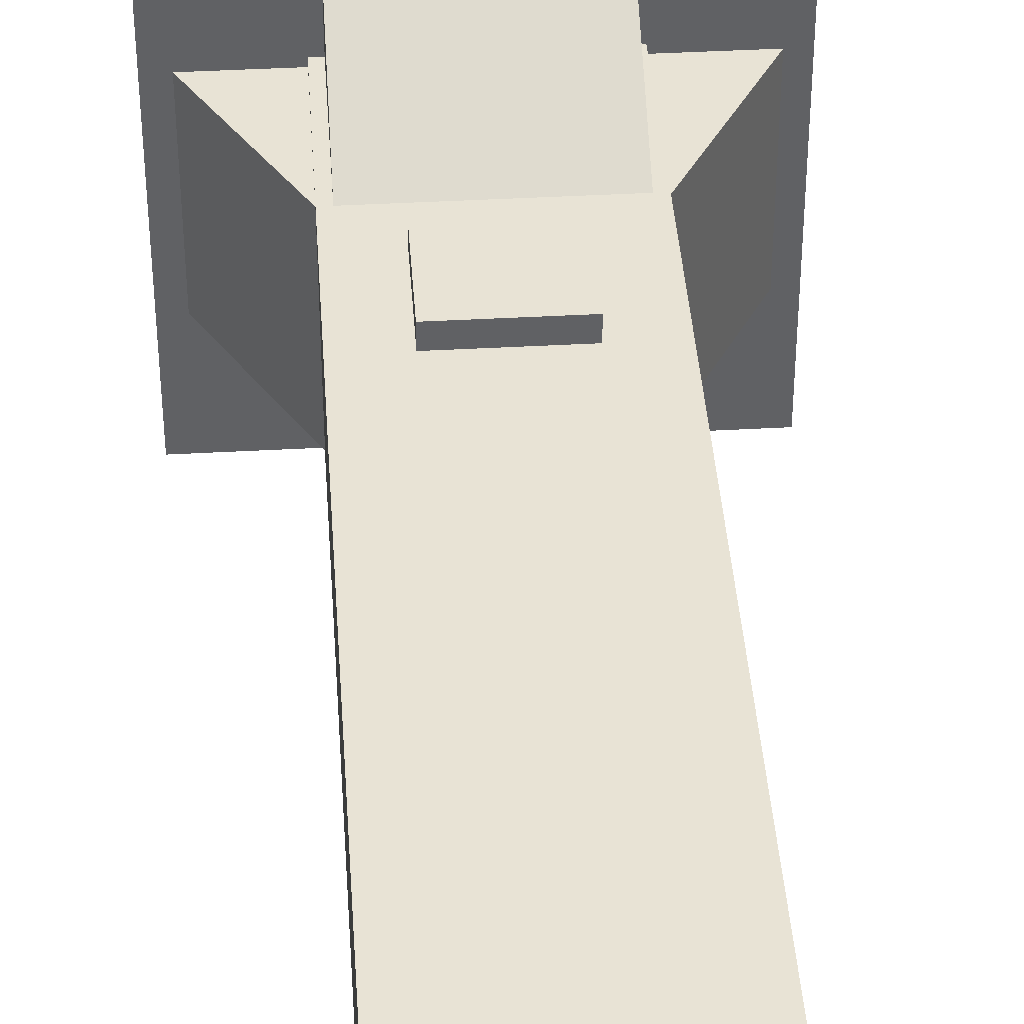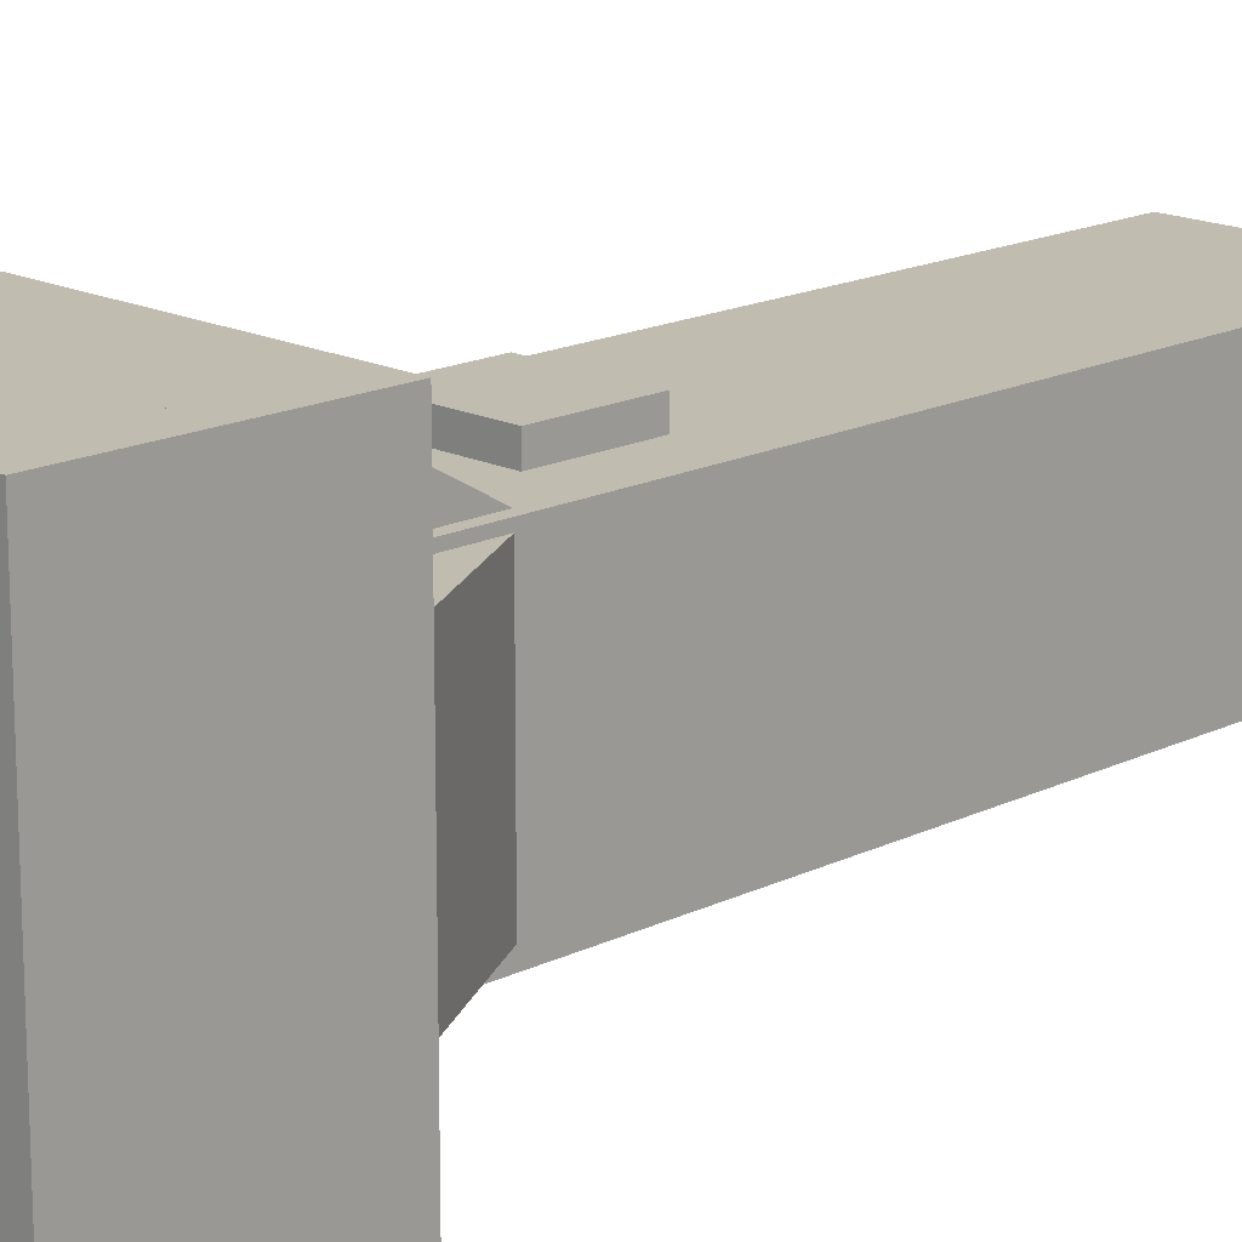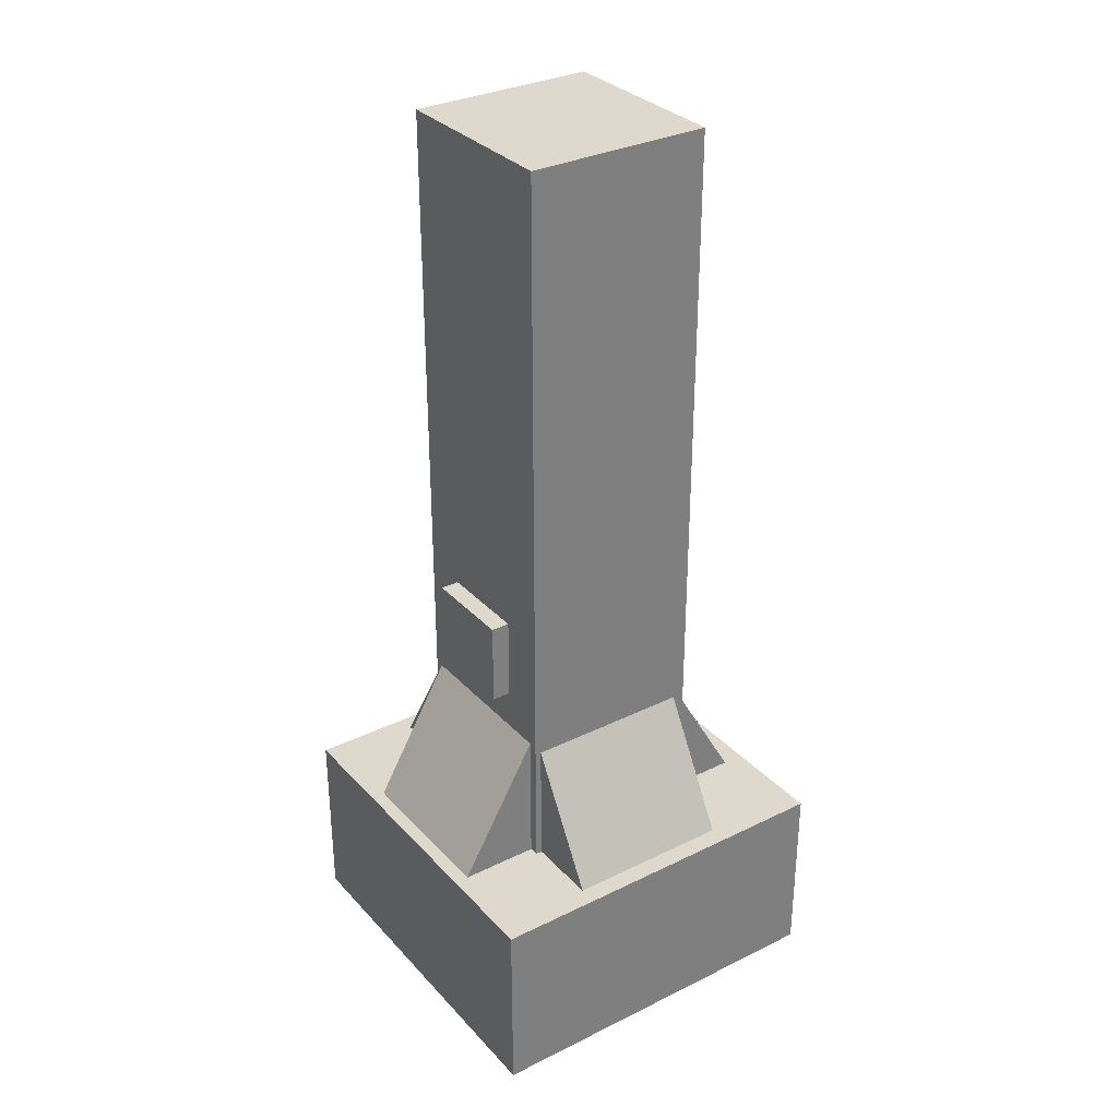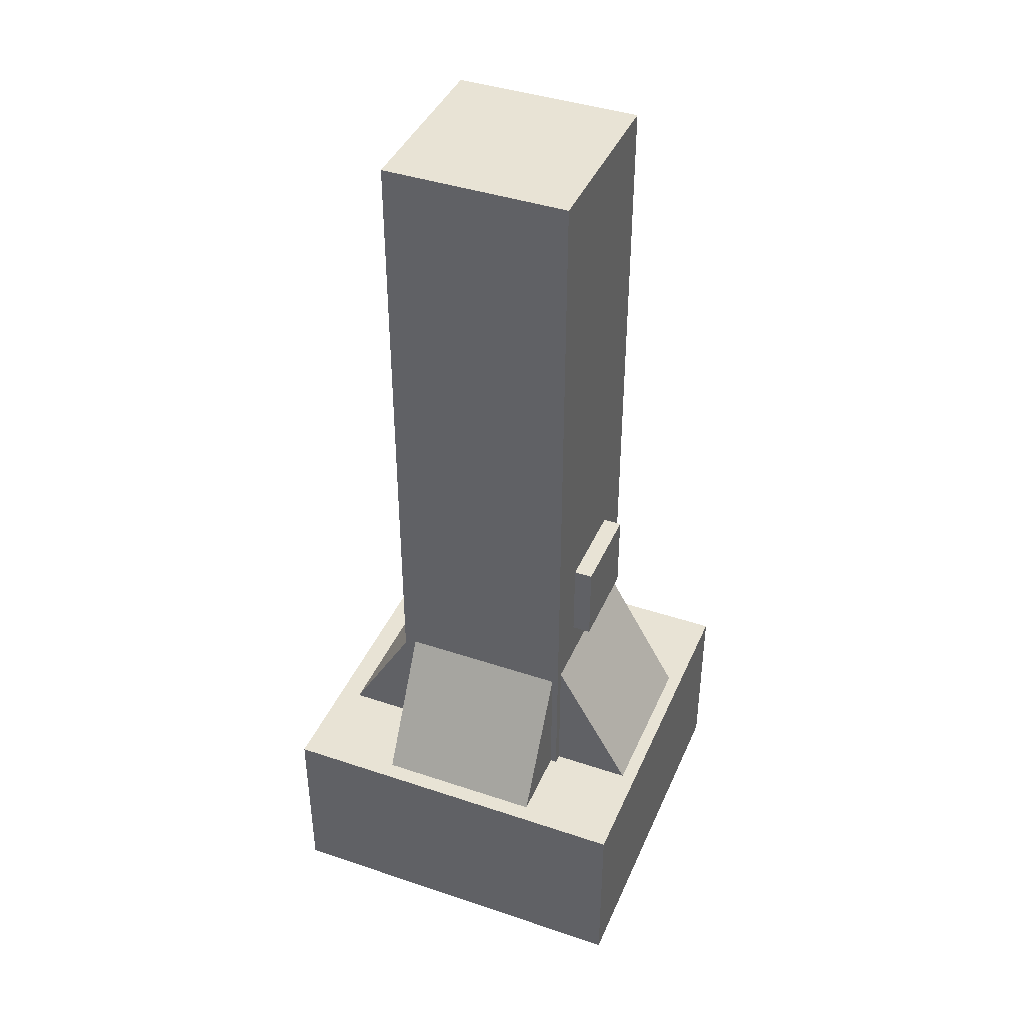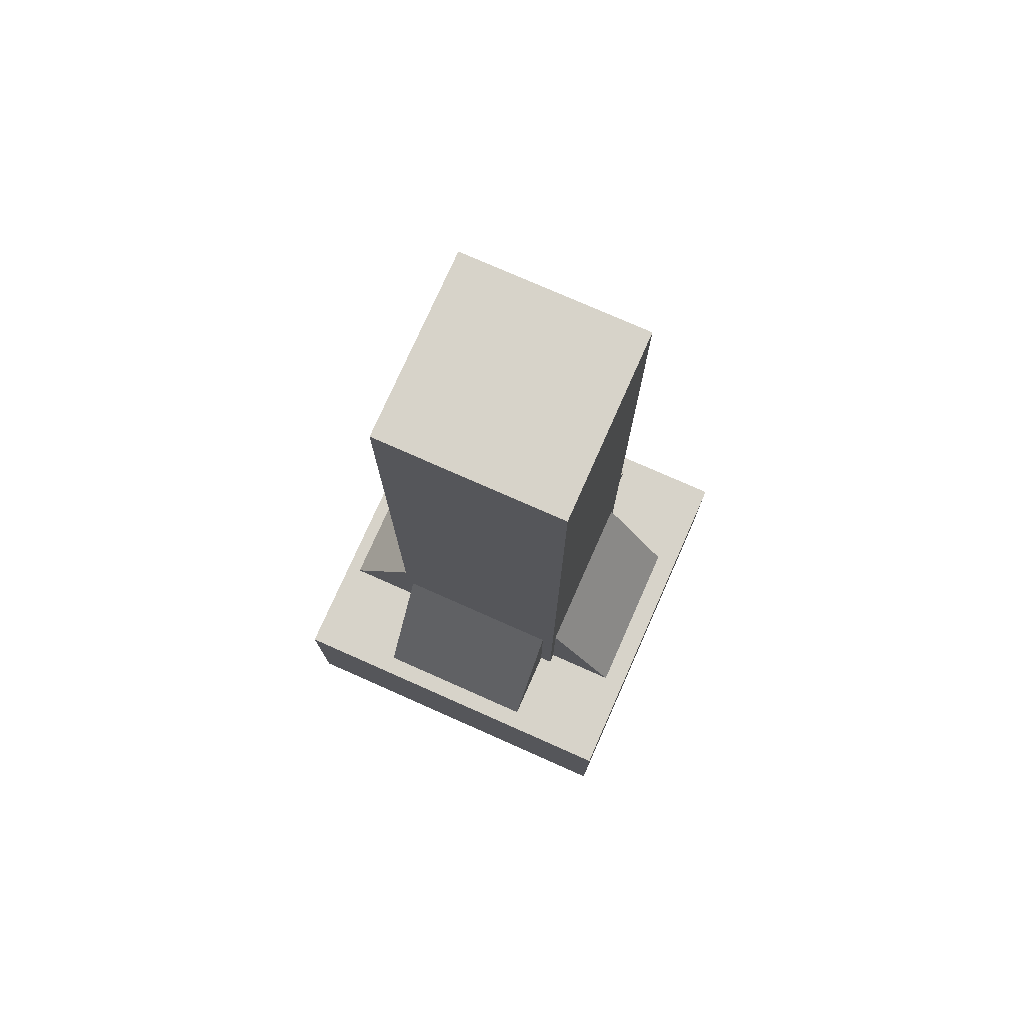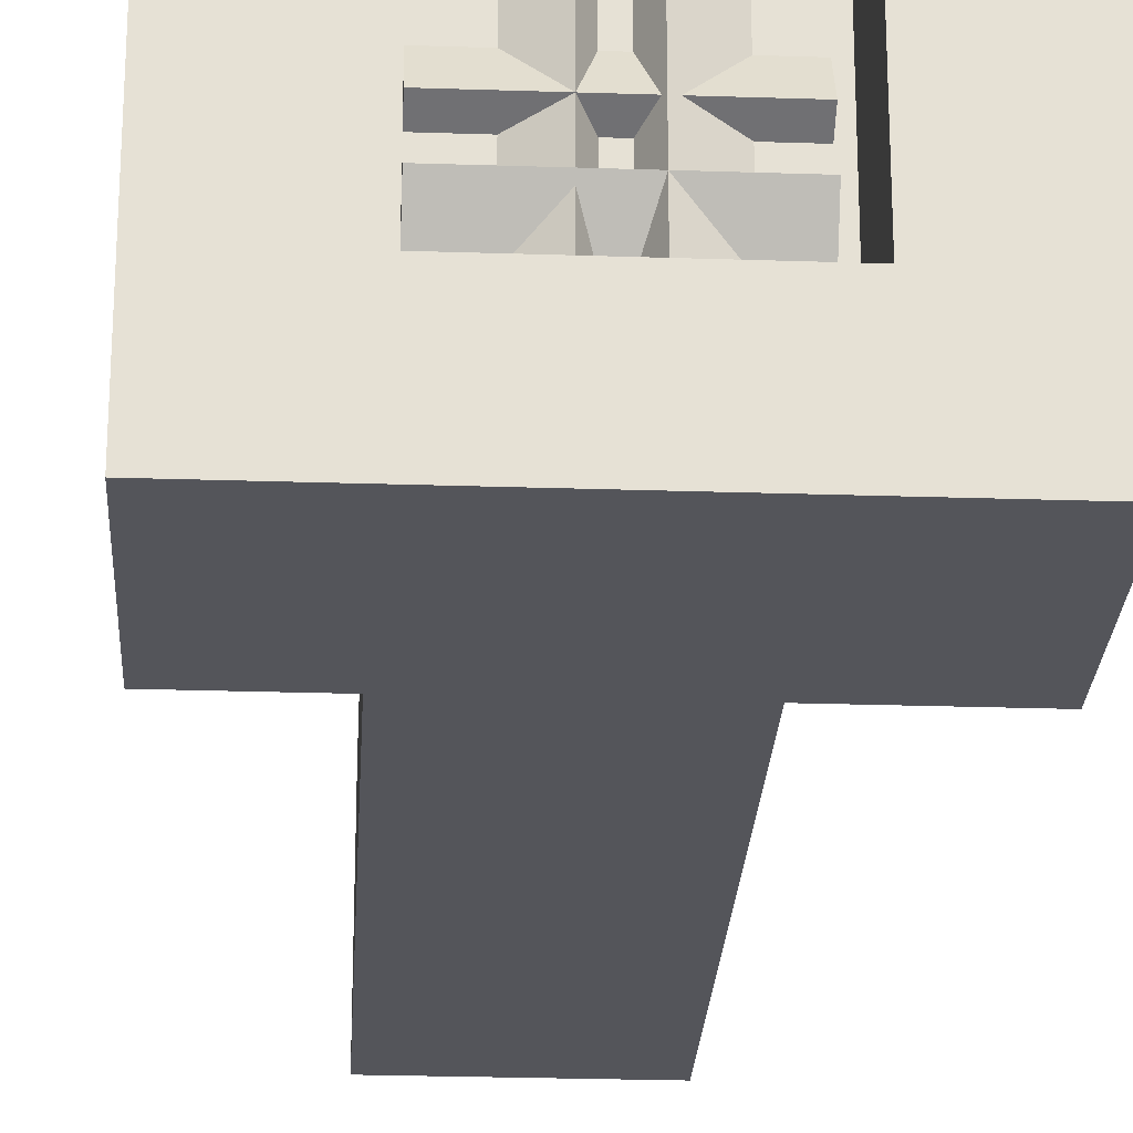
<metadata>
{"format":"obj","ext":"obj","renderer":"f3d","projection":"perspective","resolution":1024,"background":"white","views":[{"elev":41.0,"azim":-3.9,"up":"+Y"},{"elev":16.6,"azim":-135.0,"up":"+Y"},{"elev":31.9,"azim":-124.7,"up":"+Z"},{"elev":41.2,"azim":112.2,"up":"+Z"},{"elev":76.2,"azim":-66.1,"up":"+Z"},{"elev":-24.9,"azim":176.9,"up":"+Y"}]}
</metadata>
<code>
o cube
v 0.0625 0.3125 0.4375
v 0.0625 0.3125 -0.0625
v 0.0625 0.1875 0.4375
v 0.0625 0.1875 -0.0625
v -0.0625 0.3125 -0.0625
v -0.0625 0.3125 0.4375
v -0.0625 0.1875 -0.0625
v -0.0625 0.1875 0.4375
f 4 7 5 2
f 3 4 2 1
f 8 3 1 6
f 7 8 6 5
f 6 1 2 5
f 7 4 3 8
o cube
v 0.125 0.375 -0.0625
v 0.125 0.375 -0.125
v 0.125 0.125 -0.0625
v 0.125 0.125 -0.125
v -0.125 0.375 -0.125
v -0.125 0.375 -0.0625
v -0.125 0.125 -0.125
v -0.125 0.125 -0.0625
f 12 15 13 10
f 11 12 10 9
f 16 11 9 14
f 15 16 14 13
f 14 9 10 13
f 15 12 11 16
o cube
v 0.125 0.375 -0.125
v 0.125 0.375 -0.1875
v 0.125 0.3125 -0.125
v 0.125 0.3125 -0.1875
v -0.125 0.375 -0.1875
v -0.125 0.375 -0.125
v -0.125 0.3125 -0.1875
v -0.125 0.3125 -0.125
f 20 23 21 18
f 19 20 18 17
f 24 19 17 22
f 23 24 22 21
f 22 17 18 21
f 23 20 19 24
o cube
v 0.125 0.1875 -0.125
v 0.125 0.1875 -0.1875
v 0.125 0.125 -0.125
v 0.125 0.125 -0.1875
v -0.125 0.1875 -0.1875
v -0.125 0.1875 -0.125
v -0.125 0.125 -0.1875
v -0.125 0.125 -0.125
f 28 31 29 26
f 27 28 26 25
f 32 27 25 30
f 31 32 30 29
f 30 25 26 29
f 31 28 27 32
o cube
v 0.125 0.3125 -0.125
v 0.125 0.3125 -0.1875
v 0.125 0.1875 -0.125
v 0.125 0.1875 -0.1875
v 0.0625 0.3125 -0.1875
v 0.0625 0.3125 -0.125
v 0.0625 0.1875 -0.1875
v 0.0625 0.1875 -0.125
f 36 39 37 34
f 35 36 34 33
f 40 35 33 38
f 39 40 38 37
f 38 33 34 37
f 39 36 35 40
o cube
v -0.0625 0.3125 -0.125
v -0.0625 0.3125 -0.1875
v -0.0625 0.1875 -0.125
v -0.0625 0.1875 -0.1875
v -0.125 0.3125 -0.1875
v -0.125 0.3125 -0.125
v -0.125 0.1875 -0.1875
v -0.125 0.1875 -0.125
f 44 47 45 42
f 43 44 42 41
f 48 43 41 46
f 47 48 46 45
f 46 41 42 45
f 47 44 43 48
o cube
v 0.05625 0.372 -0.07388
v 0.05625 0.2638 -0.1364
v 0.05625 0.3095 0.03438
v 0.05625 0.2013 -0.02813
v -0.05625 0.2638 -0.1364
v -0.05625 0.372 -0.07388
v -0.05625 0.2013 -0.02813
v -0.05625 0.3095 0.03438
f 52 55 53 50
f 51 52 50 49
f 56 51 49 54
f 55 56 54 53
f 54 49 50 53
f 55 52 51 56
o cube
v 0.05625 0.1943 0.03213
v 0.05625 0.3026 -0.03037
v 0.05625 0.1318 -0.07612
v 0.05625 0.2401 -0.1386
v -0.05625 0.3026 -0.03037
v -0.05625 0.1943 0.03213
v -0.05625 0.2401 -0.1386
v -0.05625 0.1318 -0.07612
f 60 63 61 58
f 59 60 58 57
f 64 59 57 62
f 63 64 62 61
f 62 57 58 61
f 63 60 59 64
o cube
v 0.1201 0.1957 -0.07388
v 0.01184 0.1957 -0.1364
v 0.0576 0.1957 0.03438
v -0.05066 0.1957 -0.02813
v 0.01184 0.3082 -0.1364
v 0.1201 0.3082 -0.07388
v -0.05066 0.3082 -0.02813
v 0.0576 0.3082 0.03438
f 68 71 69 66
f 67 68 66 65
f 72 67 65 70
f 71 72 70 69
f 70 65 66 69
f 71 68 67 72
o cube
v -0.0576 0.1957 0.03213
v 0.05066 0.1957 -0.03037
v -0.1201 0.1957 -0.07612
v -0.01184 0.1957 -0.1386
v 0.05066 0.3082 -0.03037
v -0.0576 0.3082 0.03213
v -0.01184 0.3082 -0.1386
v -0.1201 0.3082 -0.07612
f 76 79 77 74
f 75 76 74 73
f 80 75 73 78
f 79 80 78 77
f 78 73 74 77
f 79 76 75 80
o cube
v 0.03125 0.325 0.1125
v 0.03125 0.325 0.05625
v 0.03125 0.25 0.1125
v 0.03125 0.25 0.05625
v -0.03125 0.325 0.05625
v -0.03125 0.325 0.1125
v -0.03125 0.25 0.05625
v -0.03125 0.25 0.1125
f 84 87 85 82
f 83 84 82 81
f 88 83 81 86
f 87 88 86 85
f 86 81 82 85
f 87 84 83 88

</code>
